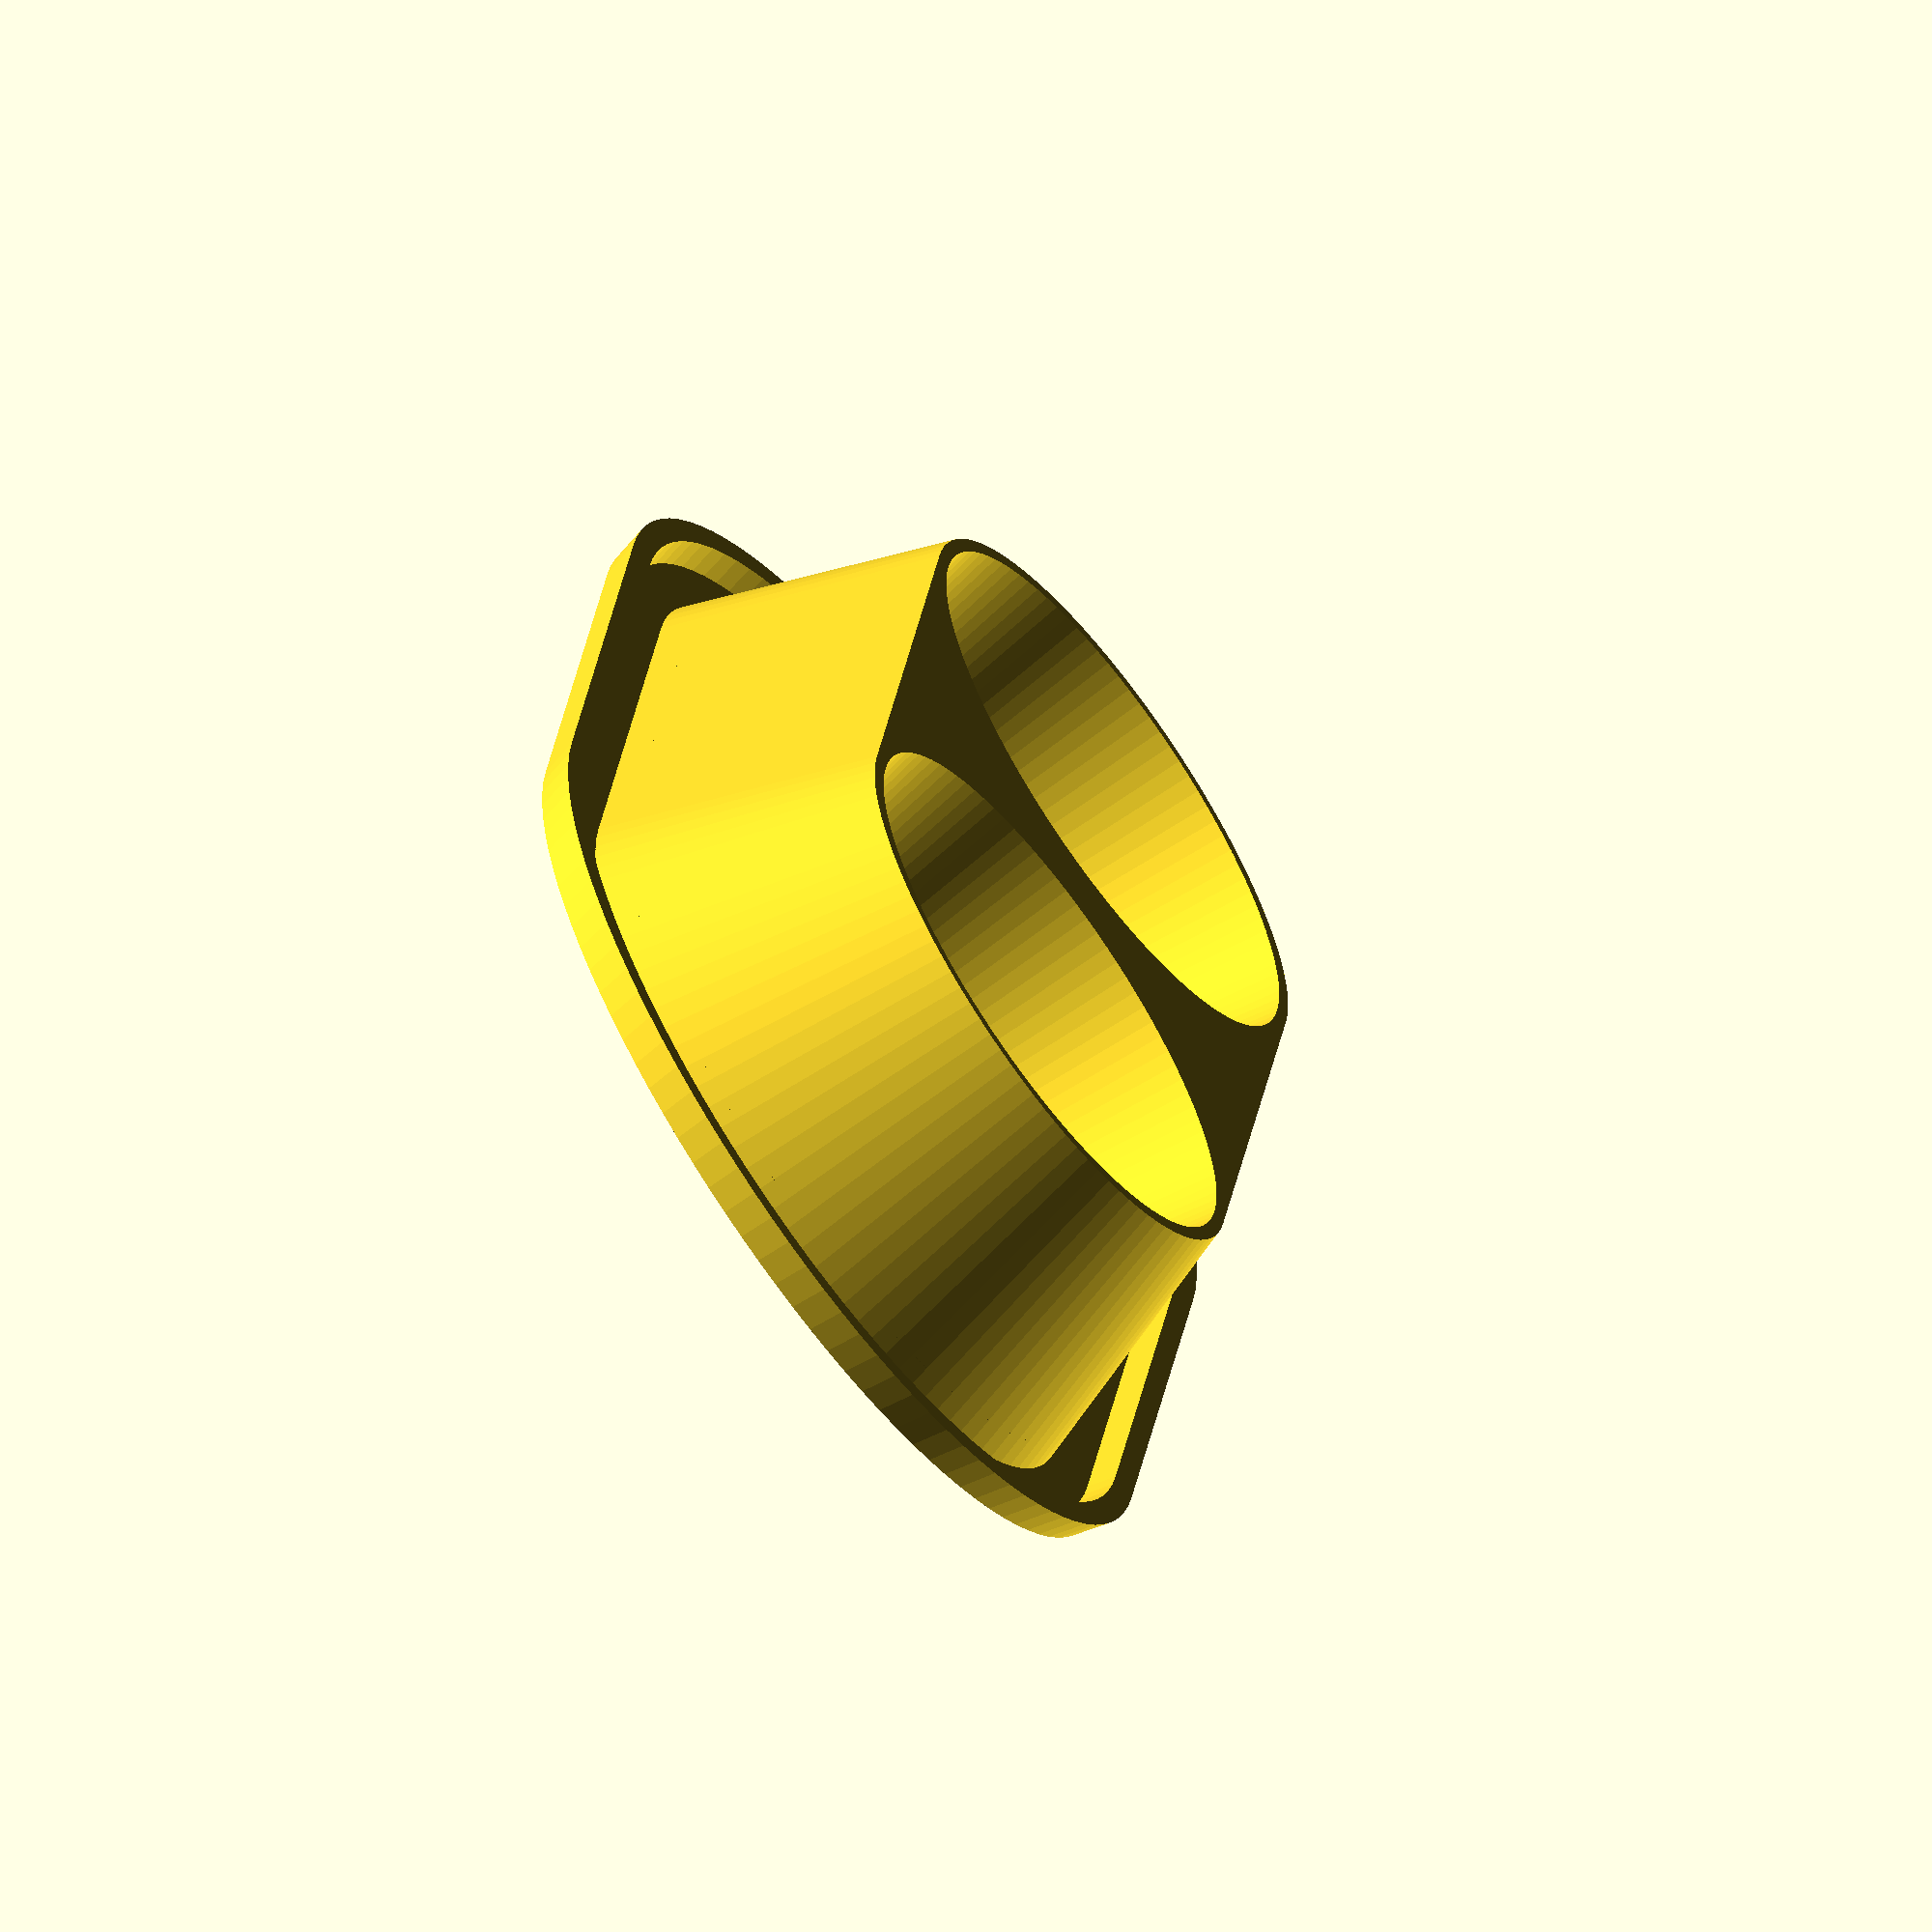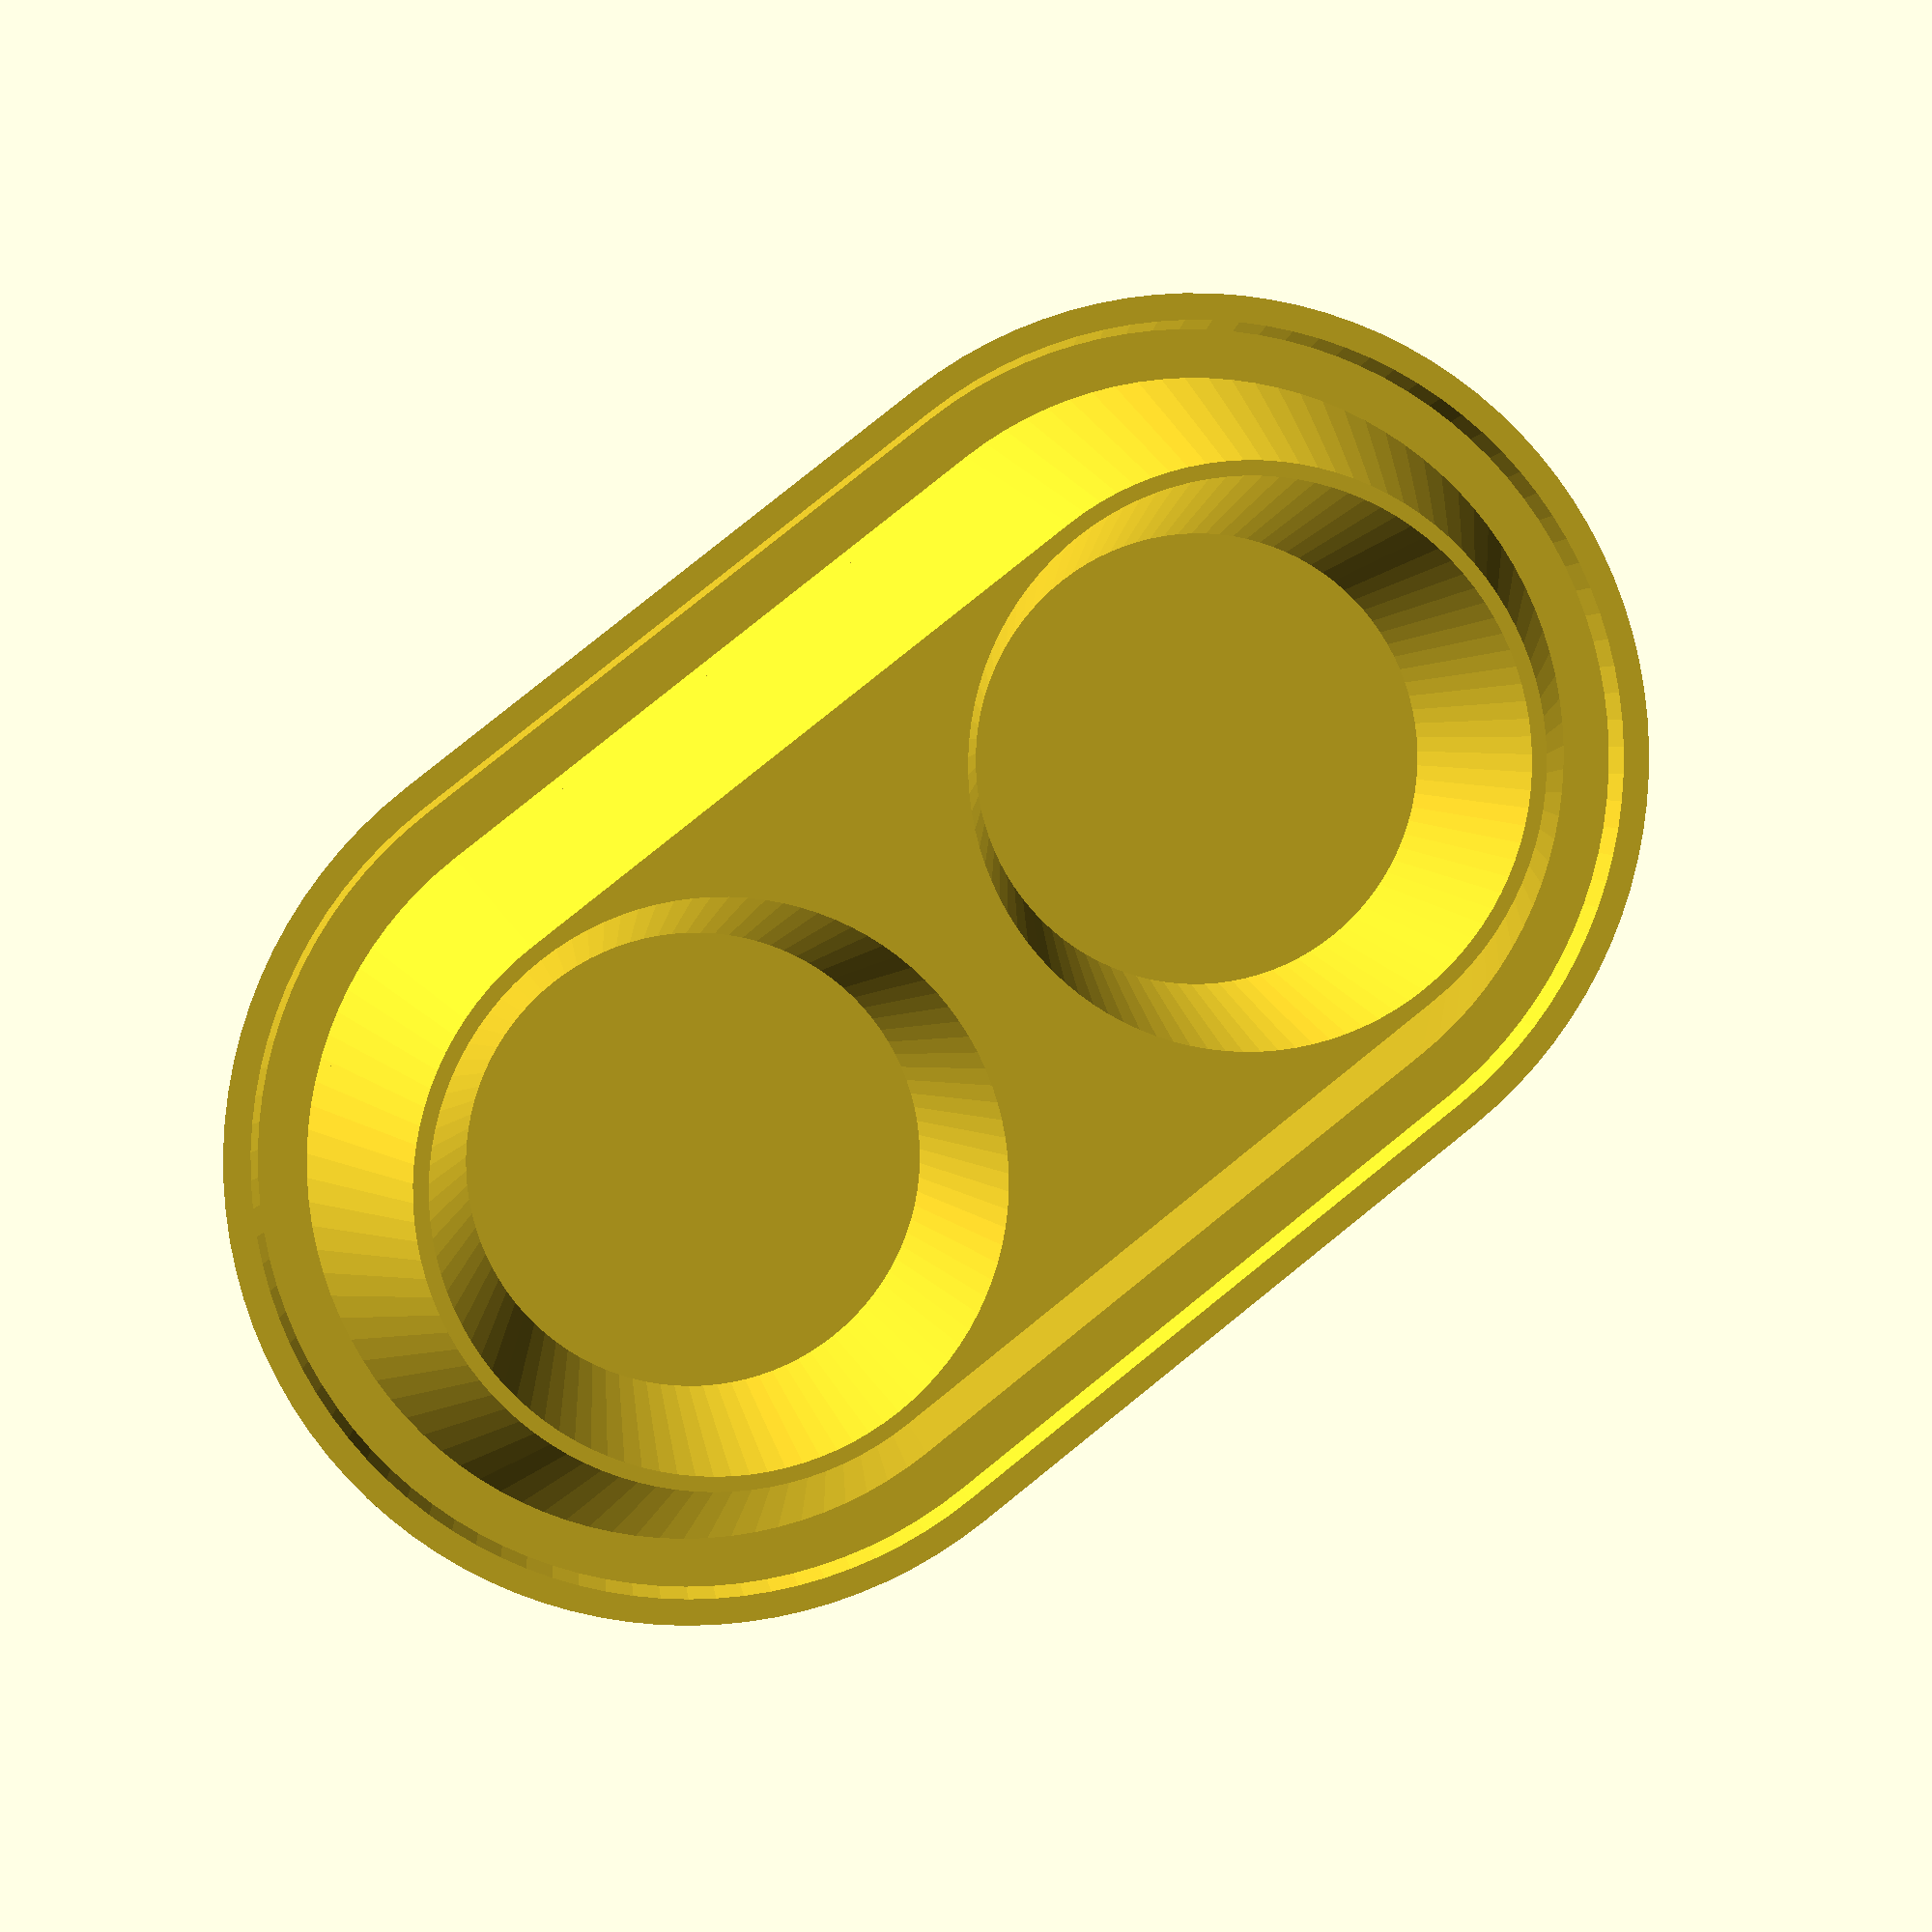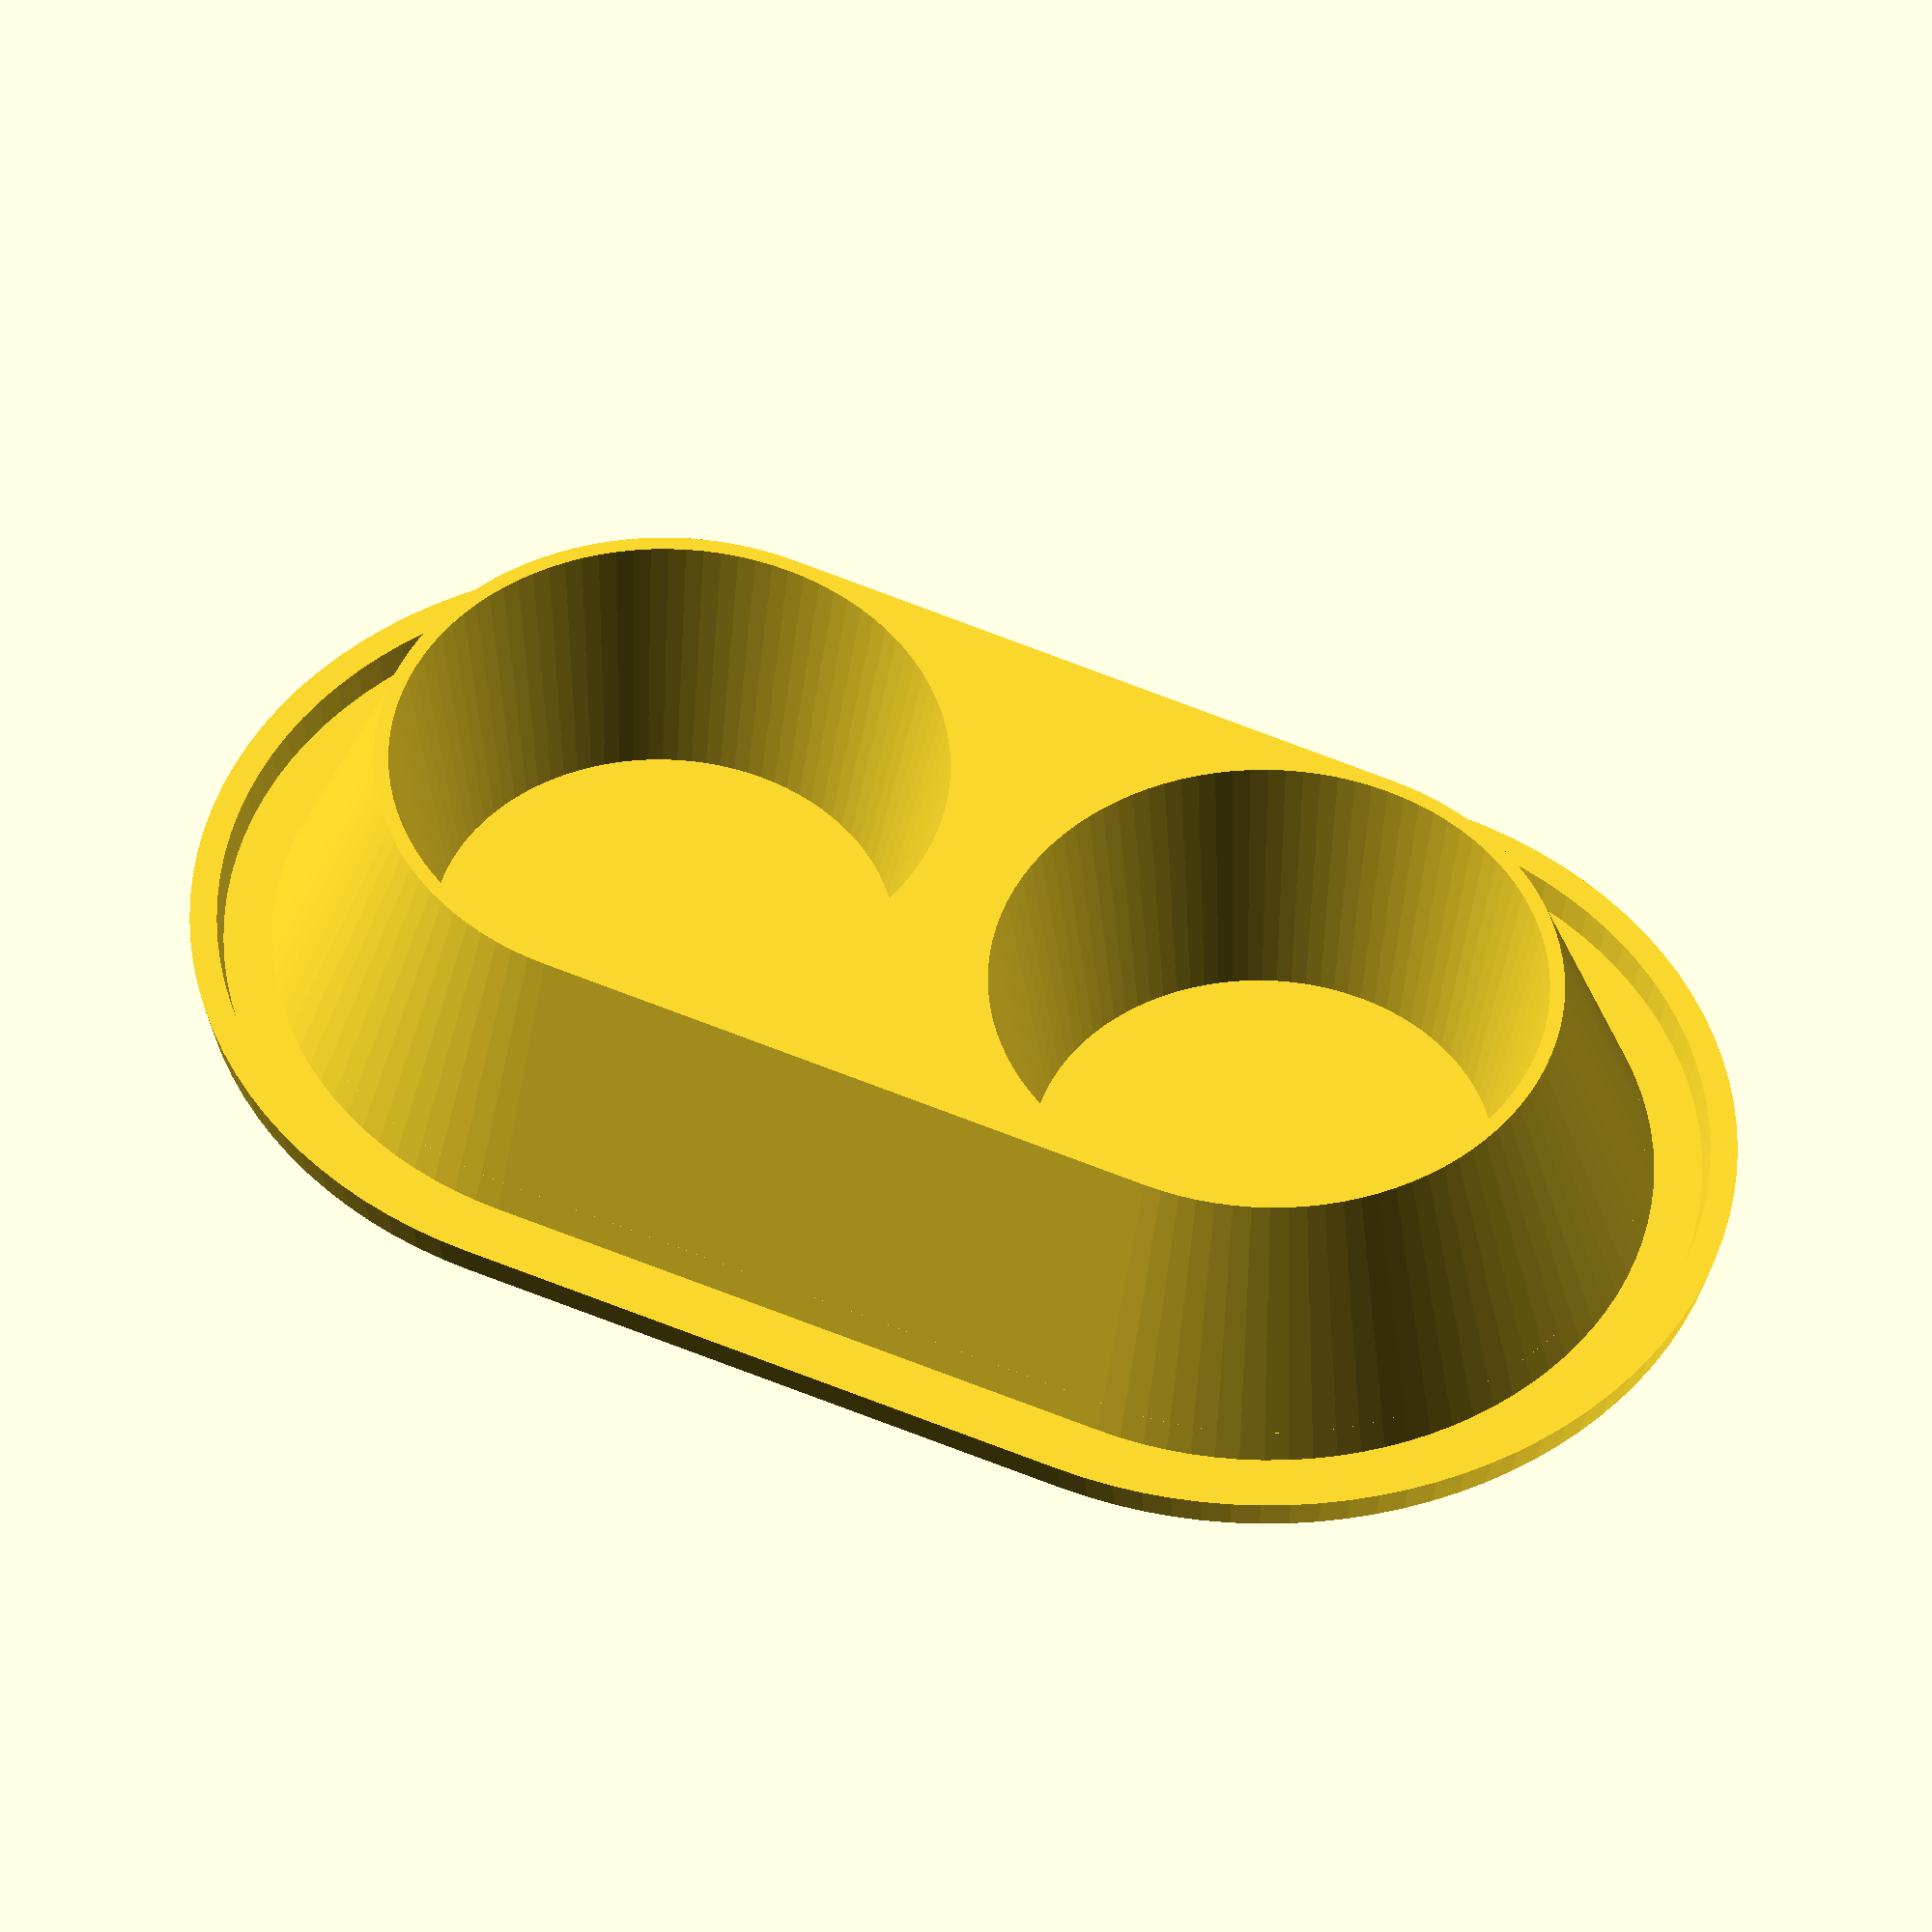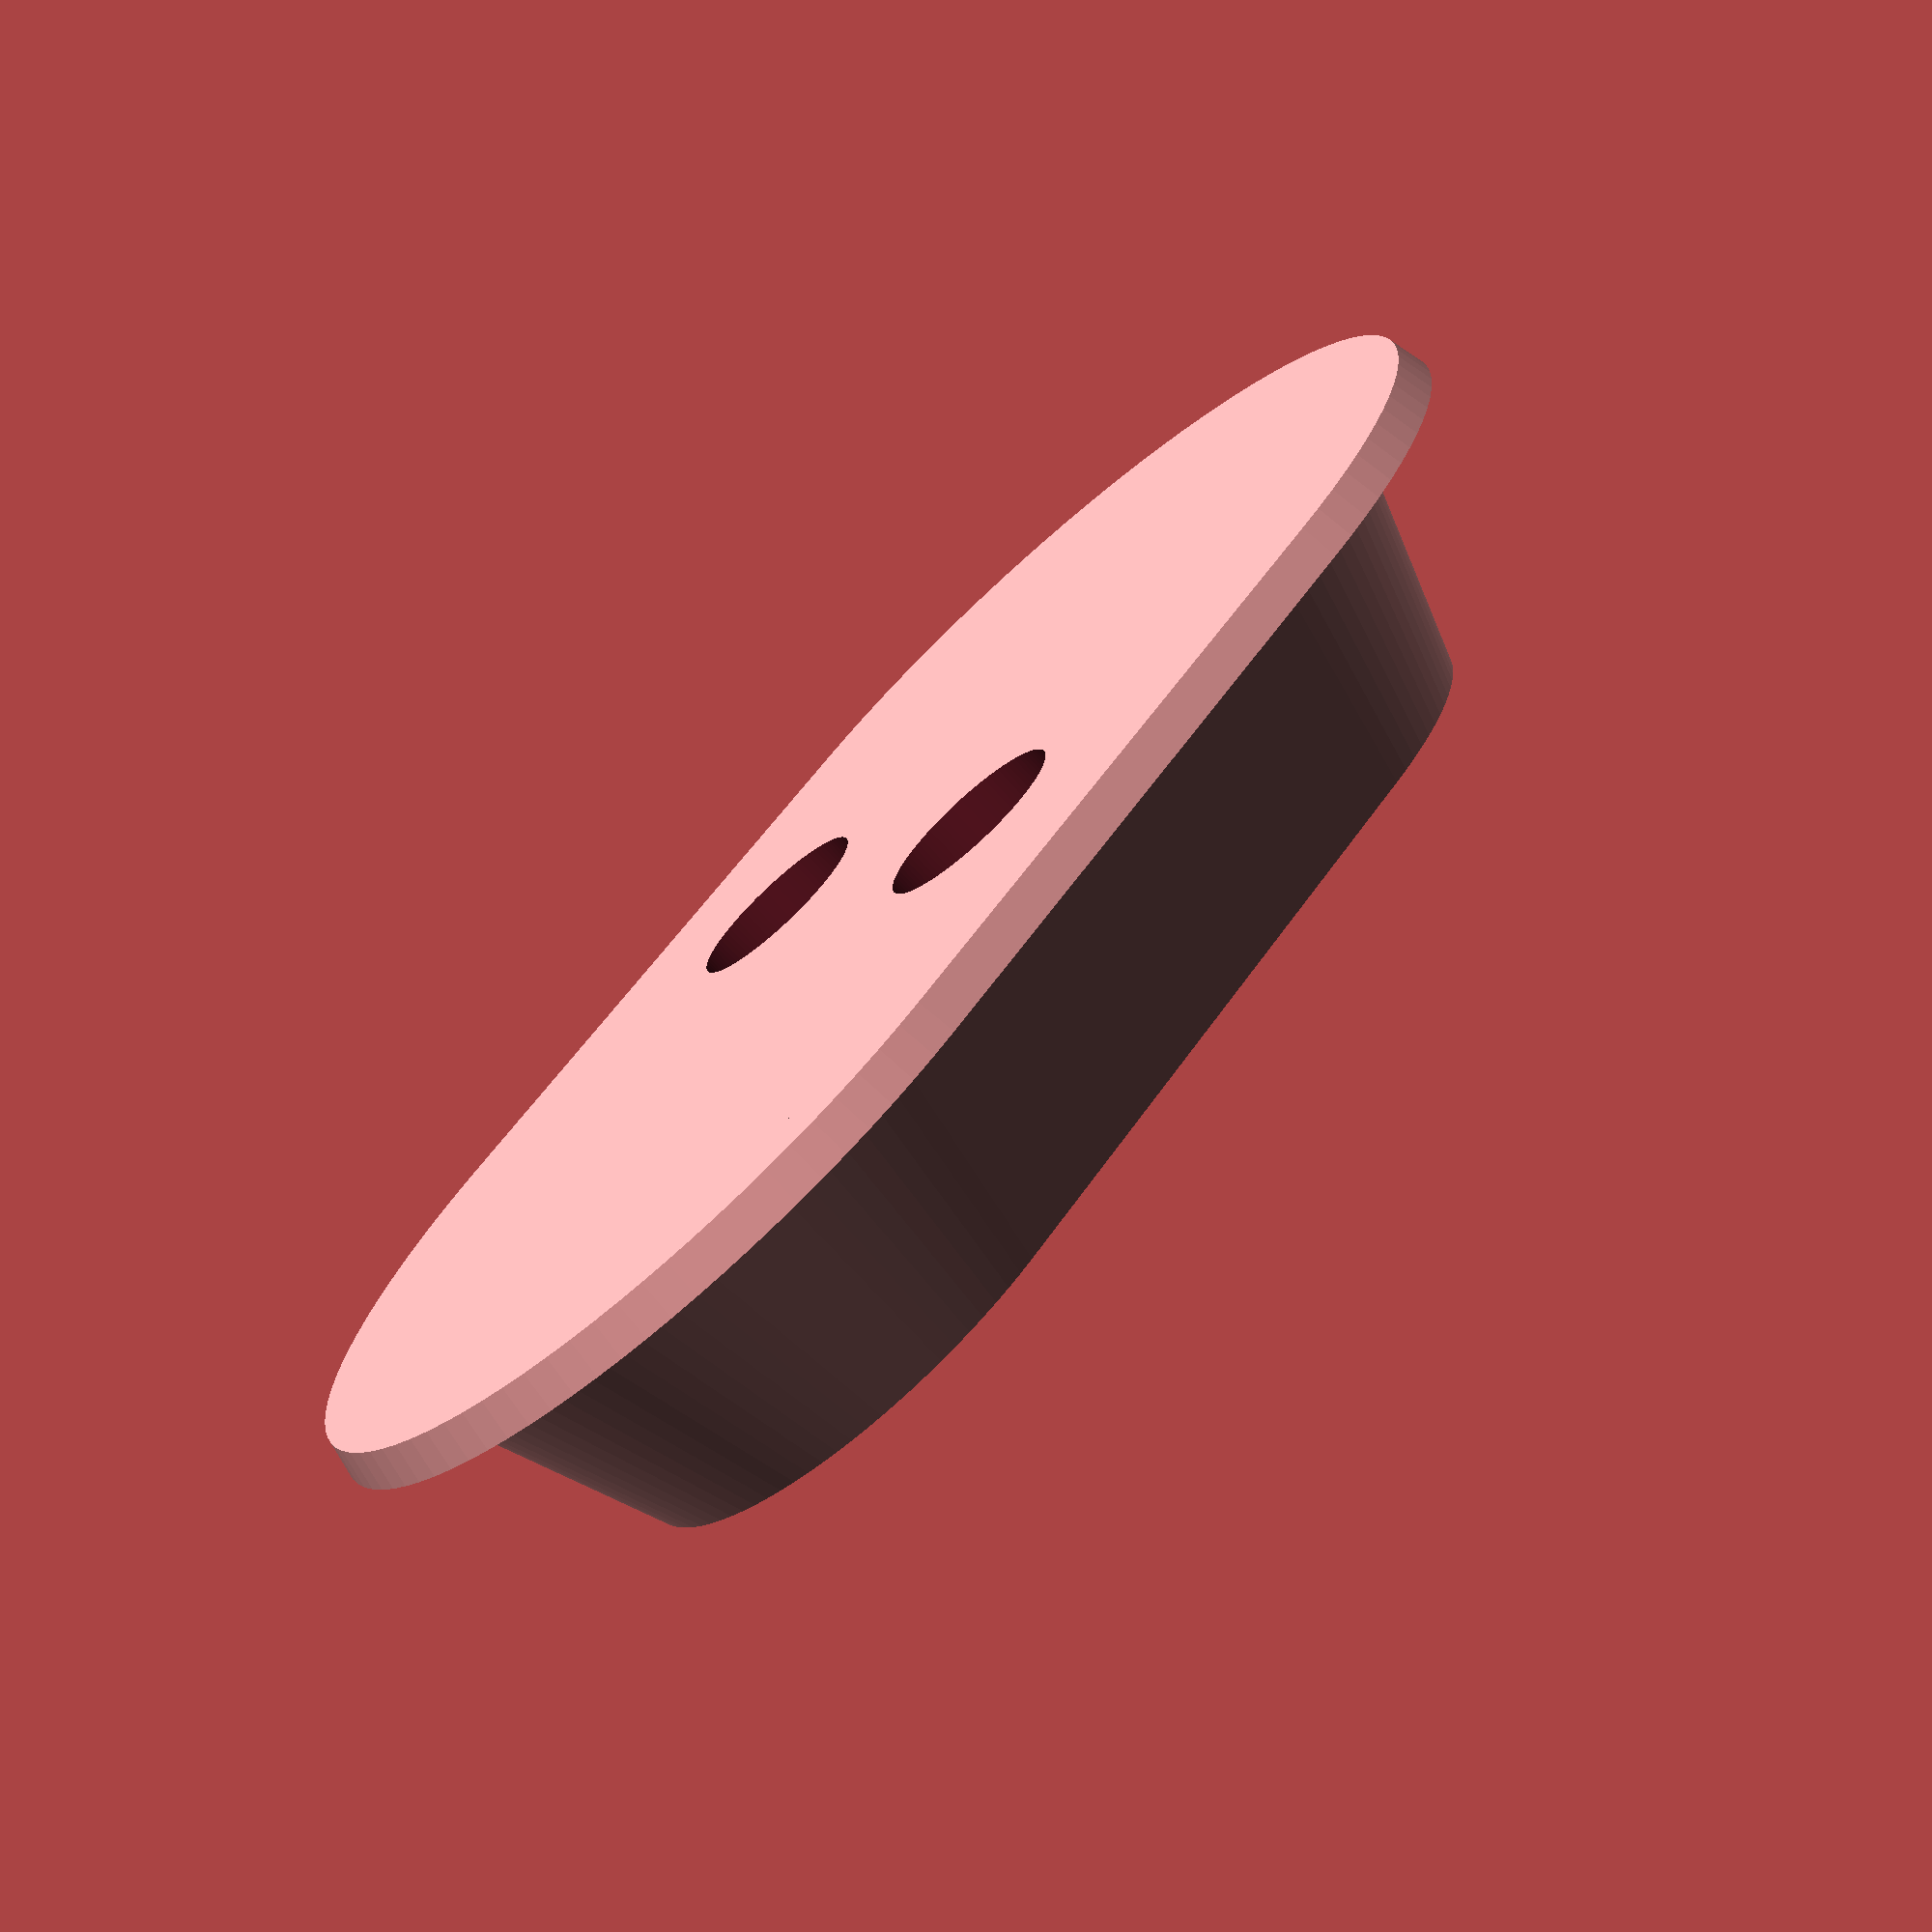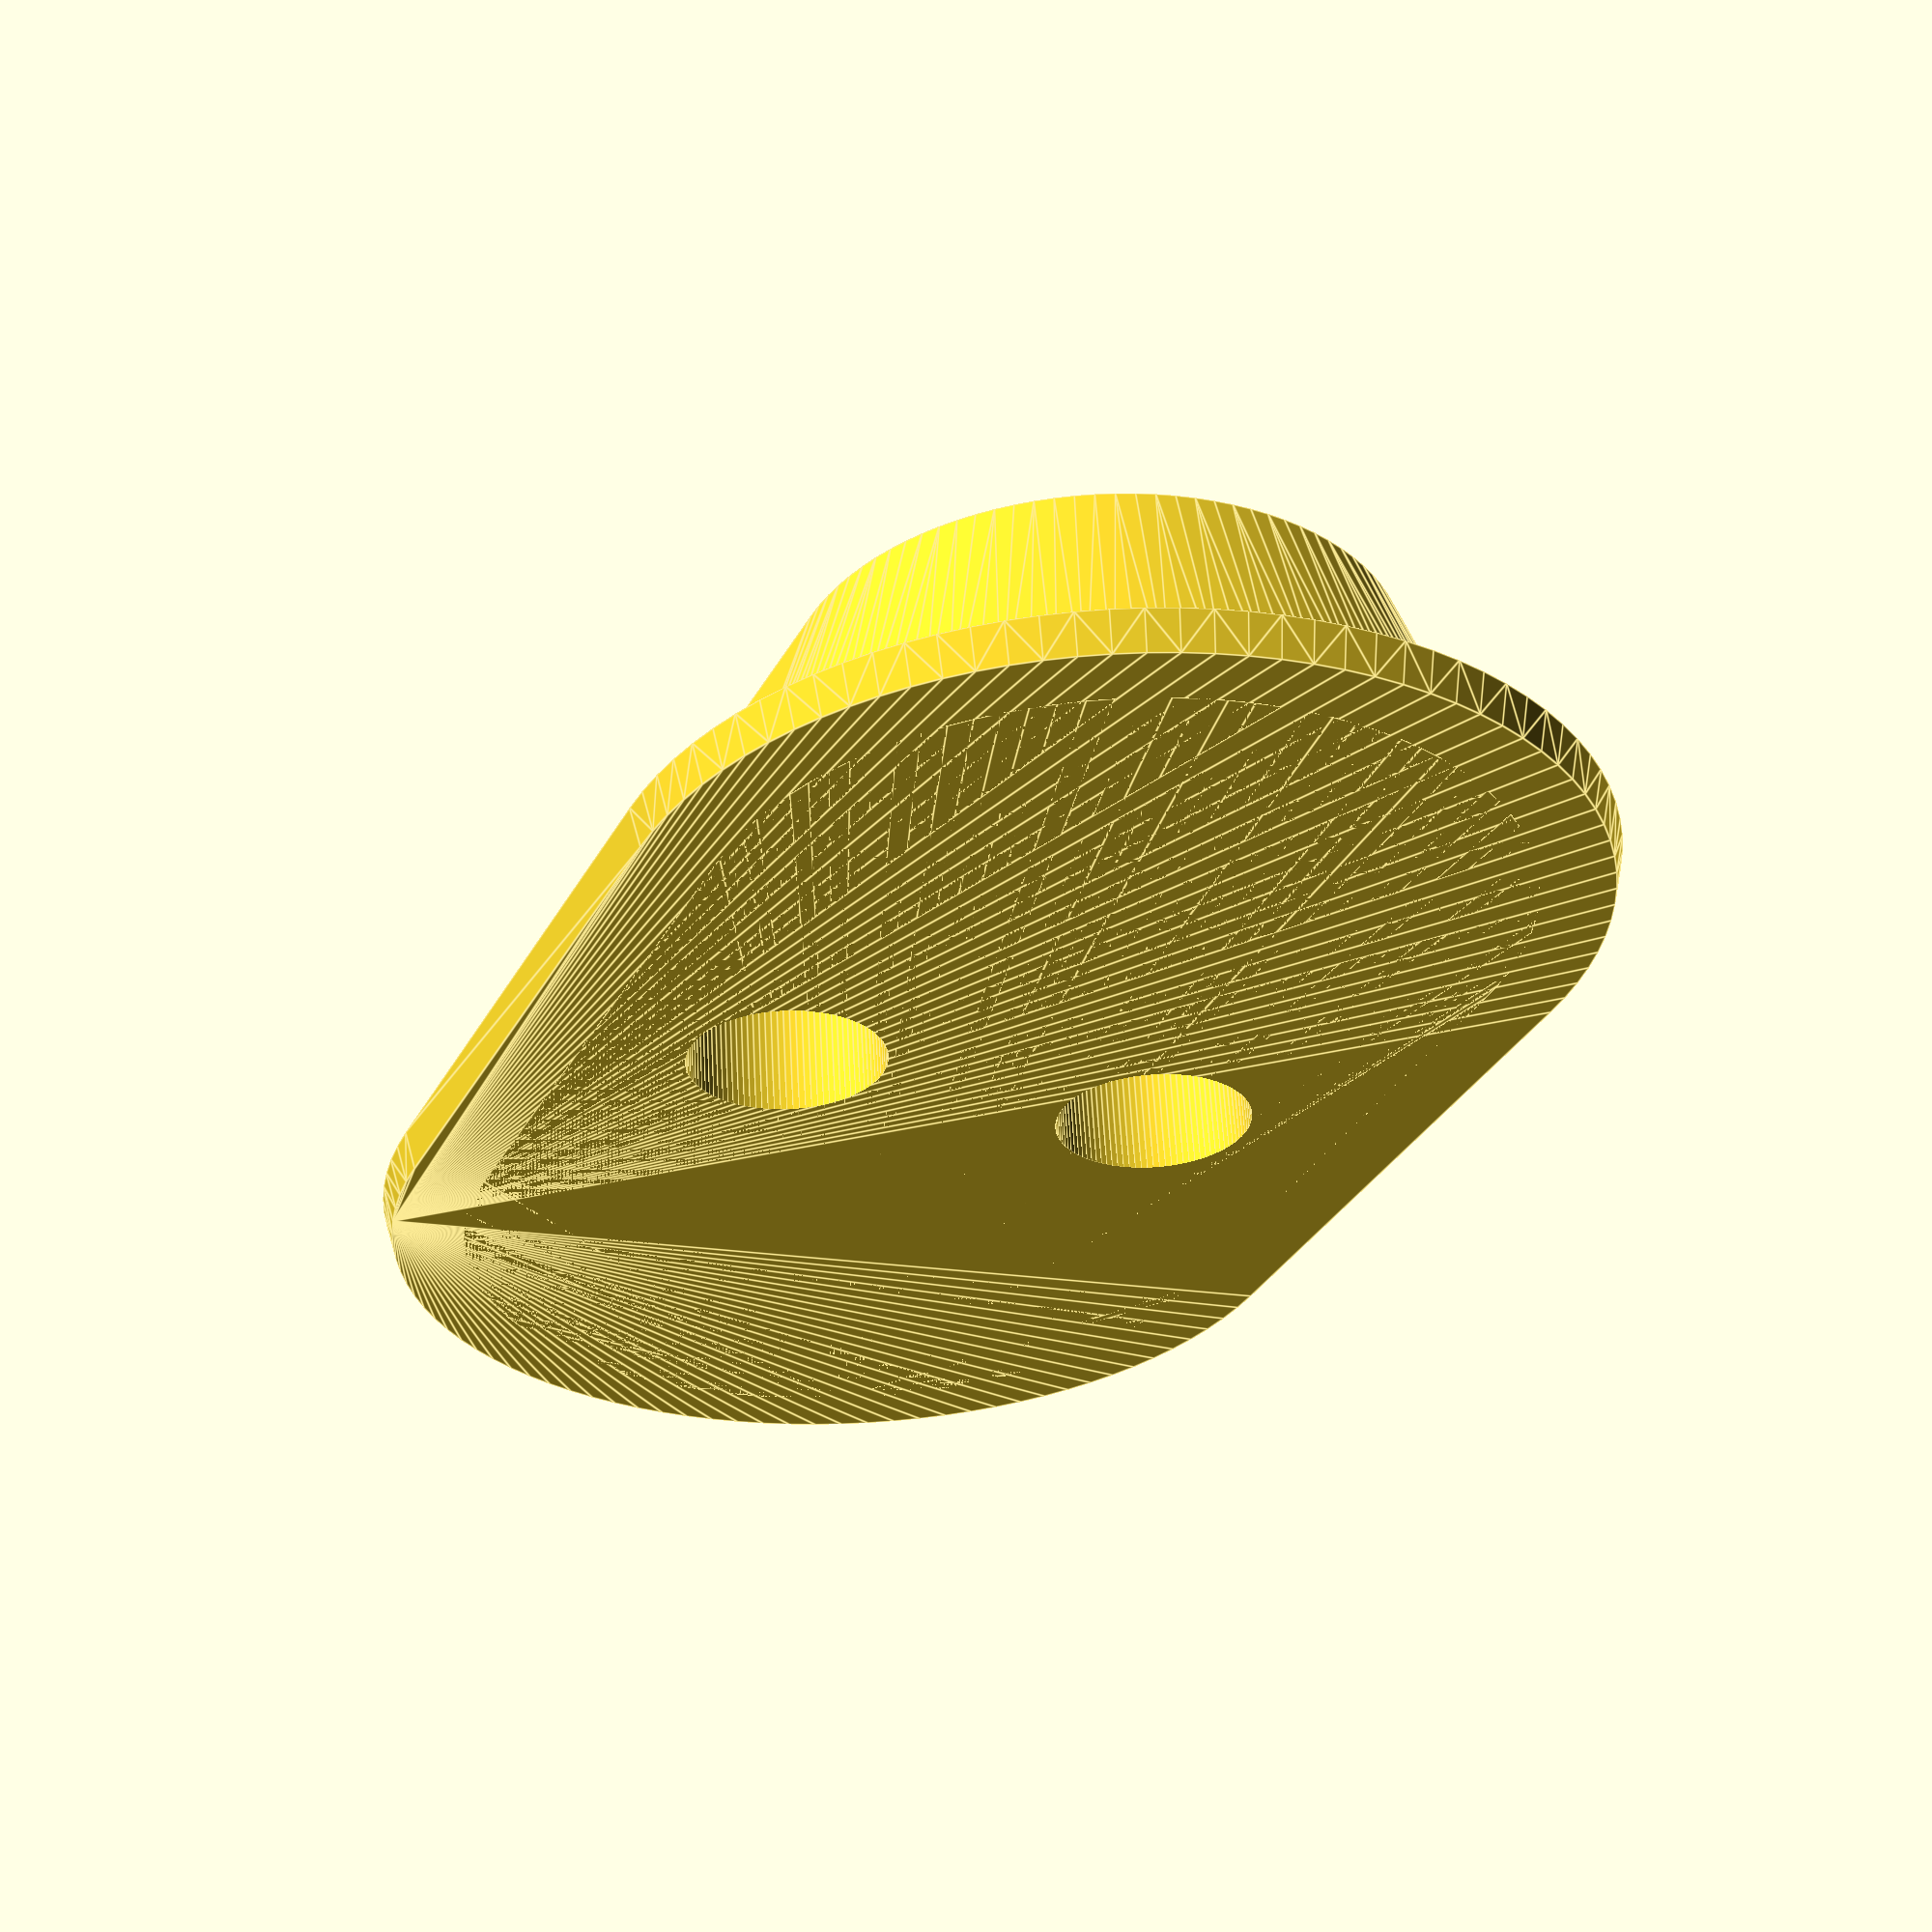
<openscad>
$fn=100;

cupD1 = 47;
cupD2 = 57;
cupH  = 27;


difference() {
   union() {
      hull() {
         translate([-cupD2/2-5,0,0]) cylinder(d1=80,d2=60,h=29);
         translate([cupD2/2+5,0,0]) cylinder(d1=80,d2=60,h=29);
      }
      difference() {
         hull() {
            translate([-33,0,0]) cylinder(d1=95,d2=97,h=4);
            translate([33,0,0]) cylinder(d1=95,d2=97,h=4);
         }
         hull() {
            translate([-33,0,1]) cylinder(d1=90,d2=92,h=4);
            translate([33,0,1]) cylinder(d1=90,d2=92,h=4);
         }
      }
   }
   translate([-cupD2/2-5,0,2.1]) cylinder(d1=cupD1,d2=cupD2,h=27);
   translate([cupD2/2+5,0,2.1]) cylinder(d1=cupD1,d2=cupD2,h=27);
   translate([0,-20,-0.10]) cylinder(d=20,h=25);
   translate([0,20,-0.10]) cylinder(d=20,h=25);

   if (0) translate([0,0,24]) cube([100,100,50]);
}



</openscad>
<views>
elev=244.8 azim=99.2 roll=233.7 proj=o view=solid
elev=176.4 azim=142.1 roll=188.8 proj=p view=solid
elev=220.7 azim=25.0 roll=181.3 proj=o view=solid
elev=251.6 azim=42.1 roll=318.0 proj=p view=solid
elev=300.0 azim=66.4 roll=177.2 proj=p view=edges
</views>
